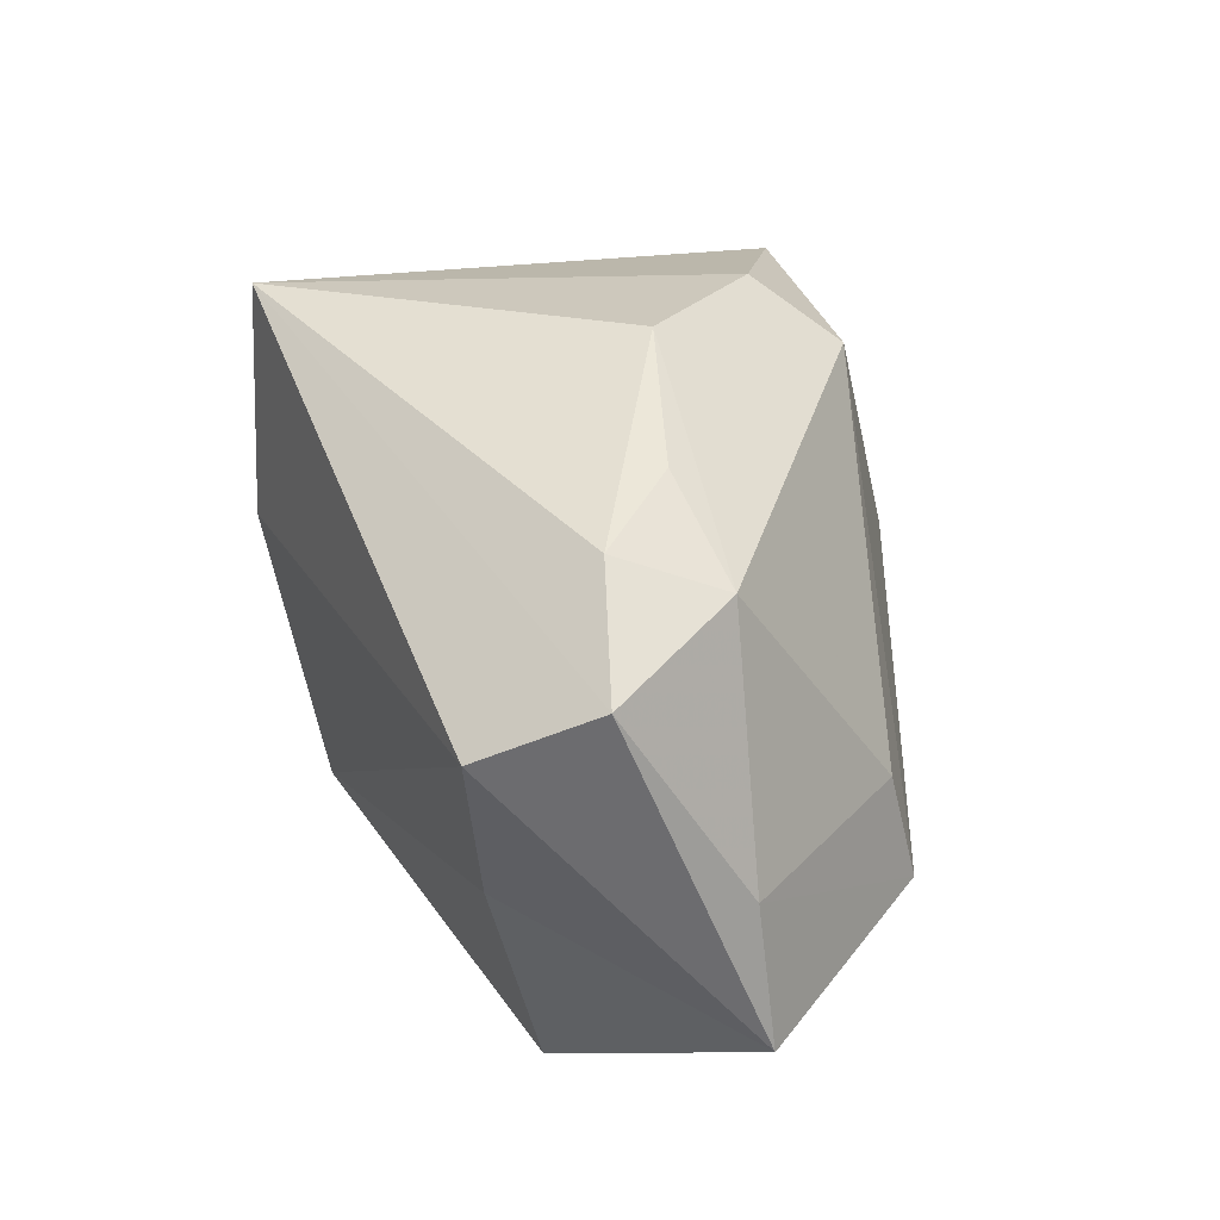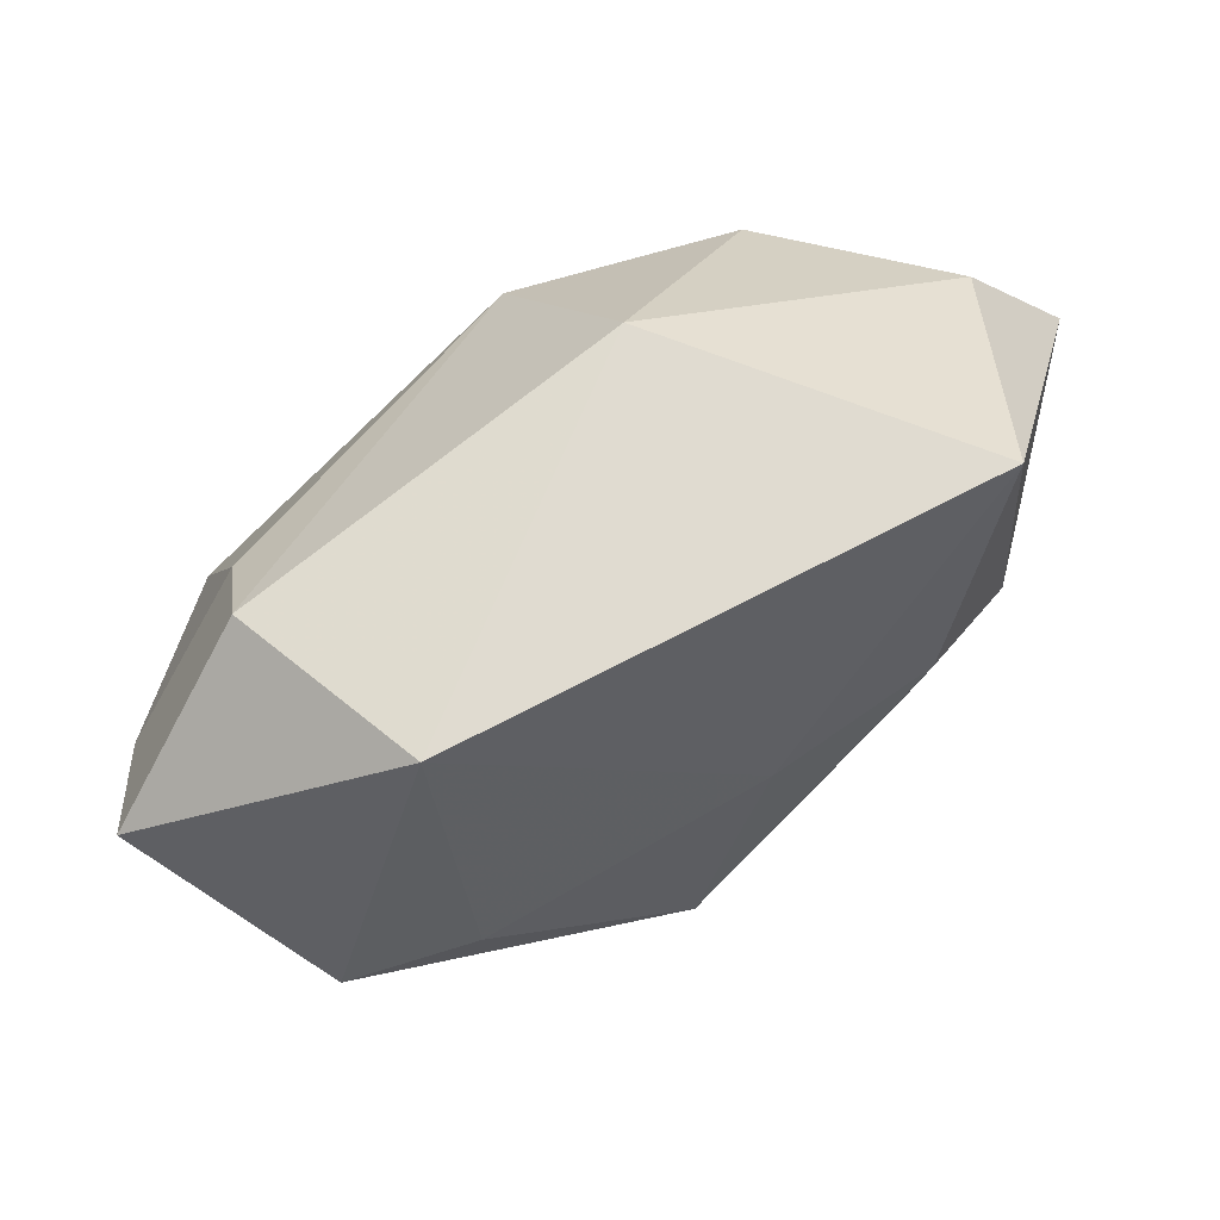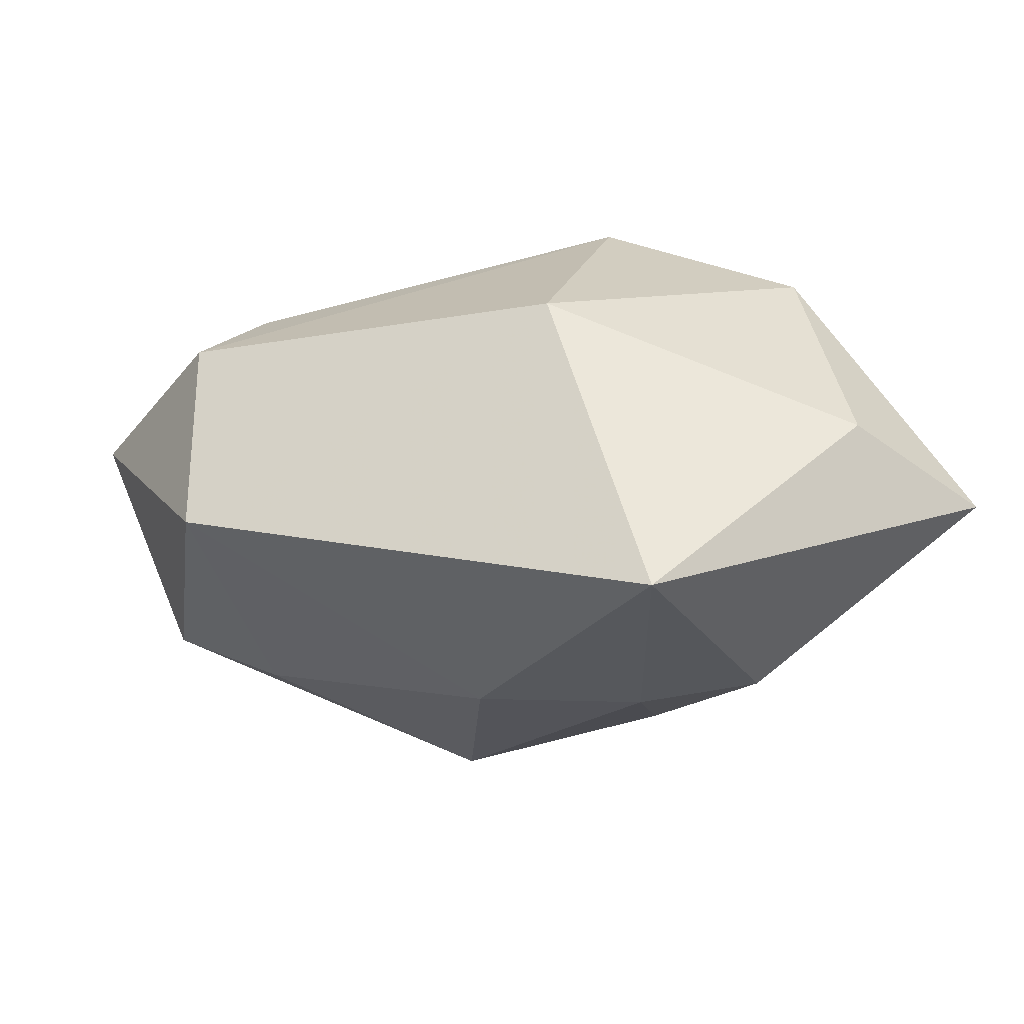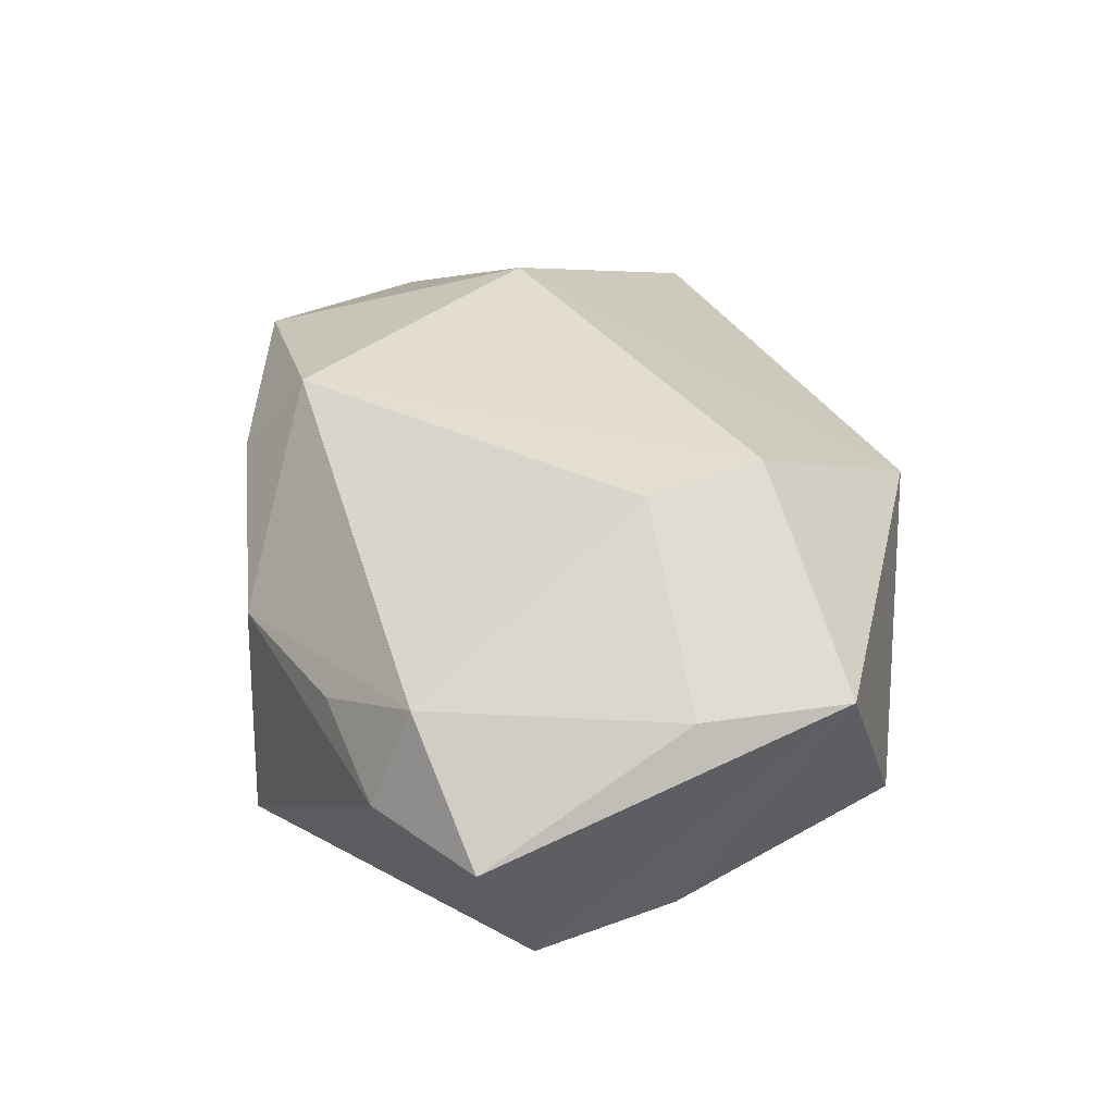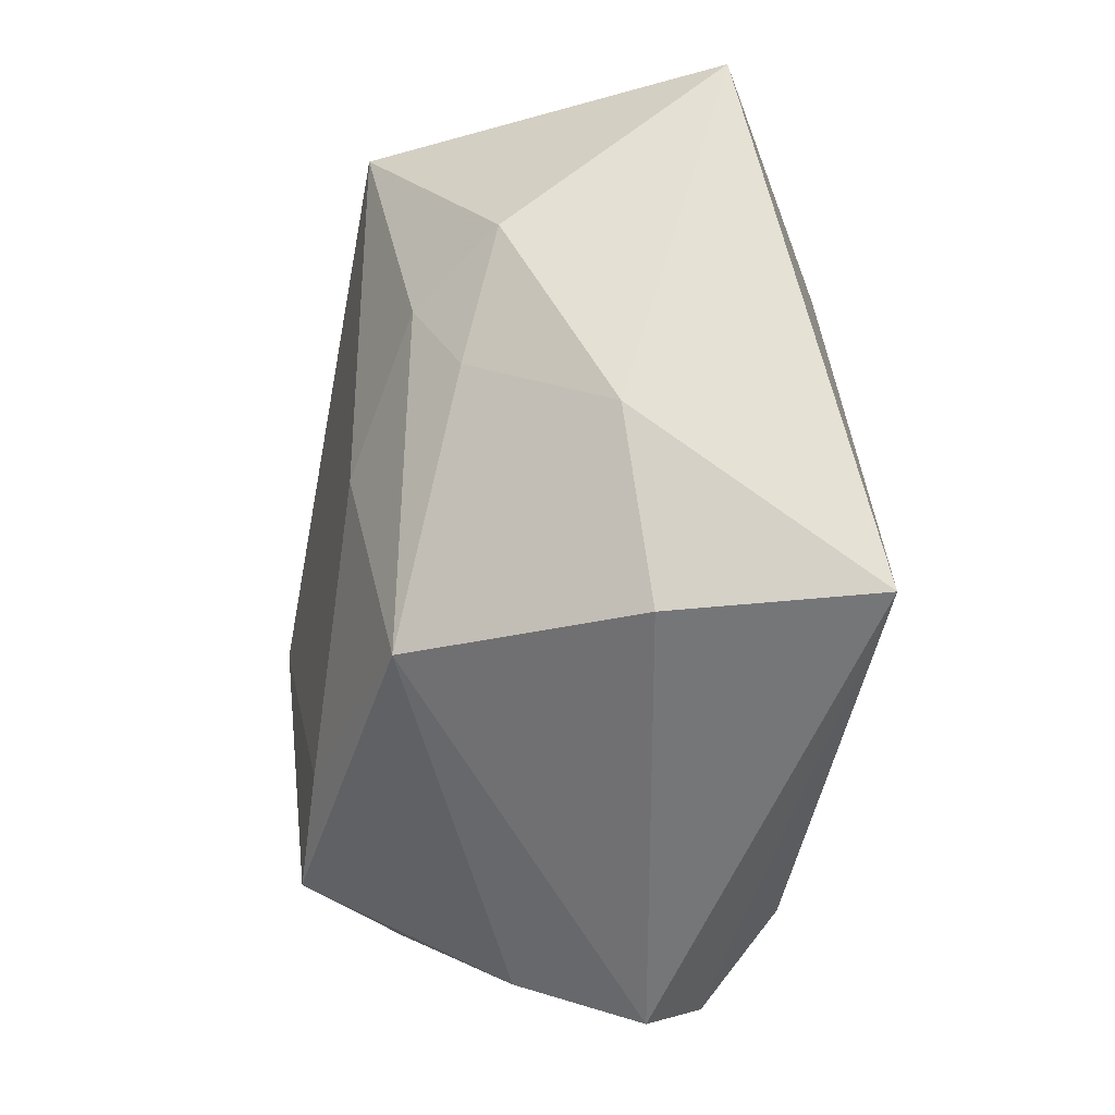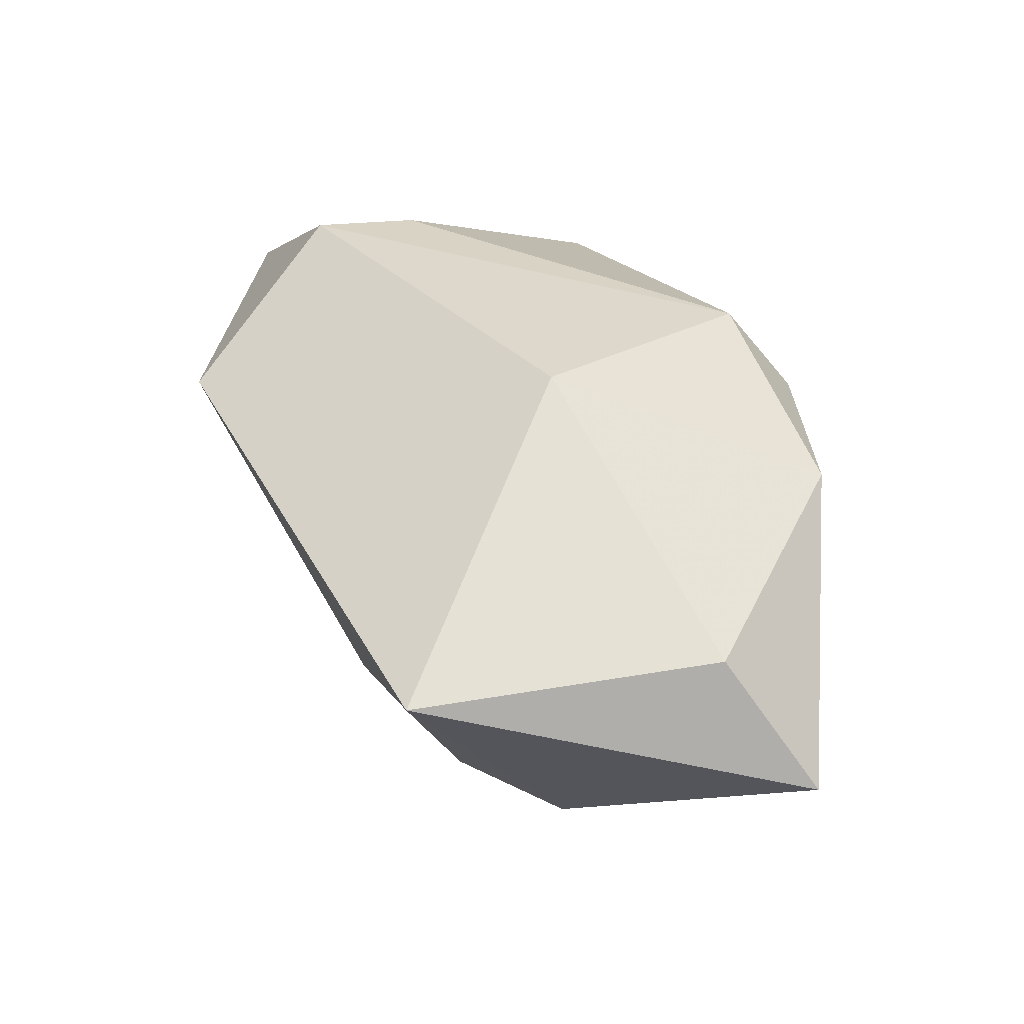
<metadata>
{"format":"obj","ext":"obj","renderer":"f3d","projection":"perspective","resolution":1024,"background":"white","views":[{"elev":22.1,"azim":-114.6,"up":"+Y"},{"elev":39.3,"azim":-4.2,"up":"+Z"},{"elev":47.1,"azim":42.2,"up":"+Z"},{"elev":8.8,"azim":-96.2,"up":"+Z"},{"elev":-56.6,"azim":94.4,"up":"+Z"},{"elev":61.6,"azim":77.5,"up":"+Z"}]}
</metadata>
<code>
v 0.0334 0.009487 0.02594
v 0.02671 -0.009046 -0.005425
v -0.01166 0.02648 -0.001498
v -0.02484 0.01979 -0.006475
v 0.01377 0.02648 -0.02581
v -0.02999 -0.006506 0.01068
v 0.03225 -0.01862 0.02677
v -0.03079 0.01633 -0.01435
v -0.02259 -0.02884 -0.01601
v -0.03449 0.01318 -0.005652
v -0.03992 0.008355 -0.01794
v -0.03974 -0.009127 -0.006066
v -0.01076 -0.02622 -0.01456
v 0.00306 0.0008747 0.02833
v -0.02932 -0.01624 0.01357
v 0.03549 -0.005137 0.003532
v -0.04015 -0.0218 -0.004622
v 0.008252 -0.01622 -0.0226
v 0.01387 -0.02064 -0.002749
v 0.01555 0.02391 0.02277
v -0.0005486 0.02648 0.01252
v 0.04351 0.01616 0.01695
v 0.0266 0.004756 -0.01355
v 0.01371 0.006471 -0.02642
v -0.03312 0.003089 -0.02642
v -0.00618 0.0213 0.01867
v -0.02982 -0.009196 -0.02361
v -0.01478 -0.03157 0.01074
v 0.02815 -0.01354 0.002283
f 14 28 7
f 15 28 14
f 18 25 24
f 19 7 28
f 11 25 17
f 17 9 28
f 28 15 17
f 24 25 5
f 5 3 21
f 5 25 11
f 20 5 21
f 22 5 20
f 9 18 13
f 18 19 13
f 28 9 13
f 13 19 28
f 9 17 27
f 27 17 25
f 27 18 9
f 25 18 27
f 24 5 23
f 23 5 22
f 23 18 24
f 23 2 18
f 14 7 1
f 1 20 14
f 7 22 1
f 22 20 1
f 16 22 7
f 16 23 22
f 2 23 16
f 11 10 8
f 8 5 11
f 3 5 8
f 6 10 12
f 15 6 12
f 12 17 15
f 11 17 12
f 12 10 11
f 21 3 26
f 3 10 26
f 26 10 6
f 14 20 26
f 26 20 21
f 26 15 14
f 26 6 15
f 29 16 7
f 2 16 29
f 7 19 29
f 29 19 18
f 18 2 29
f 4 10 3
f 3 8 4
f 4 8 10

</code>
